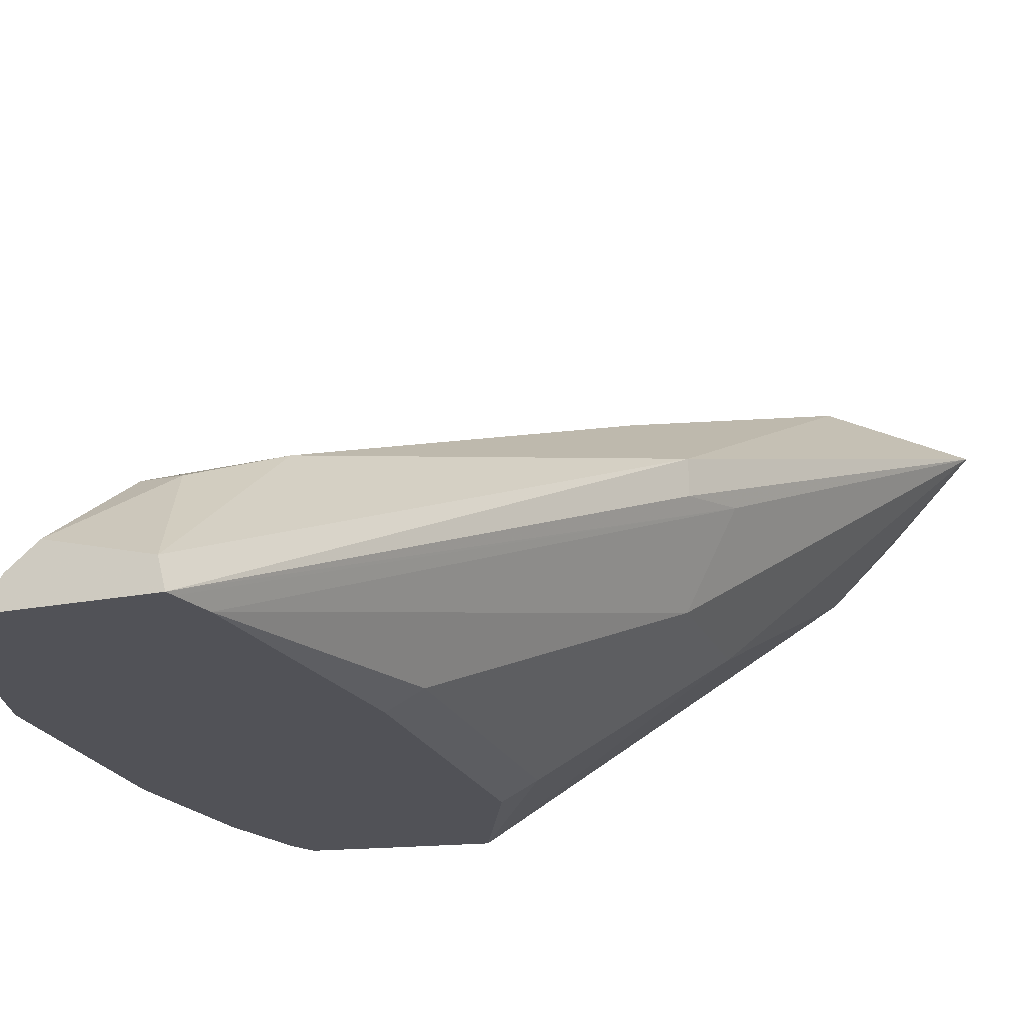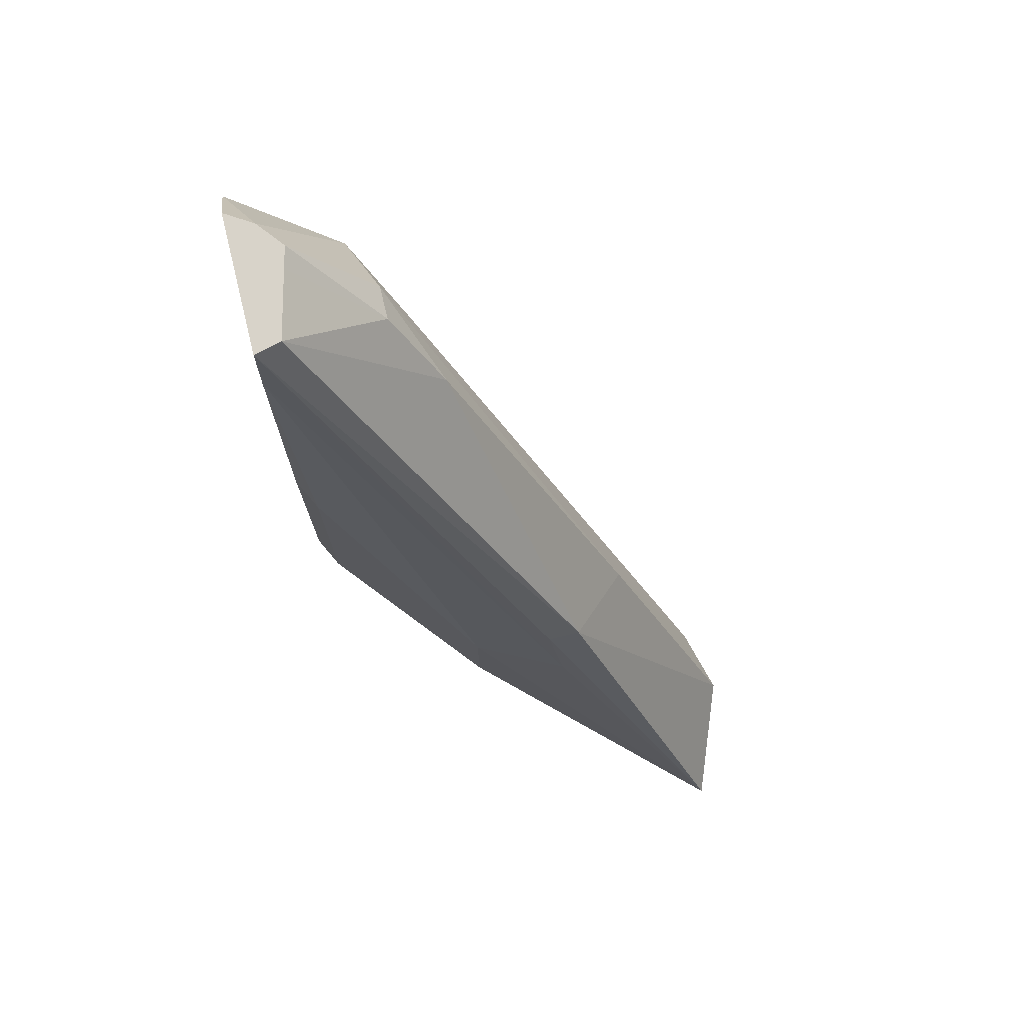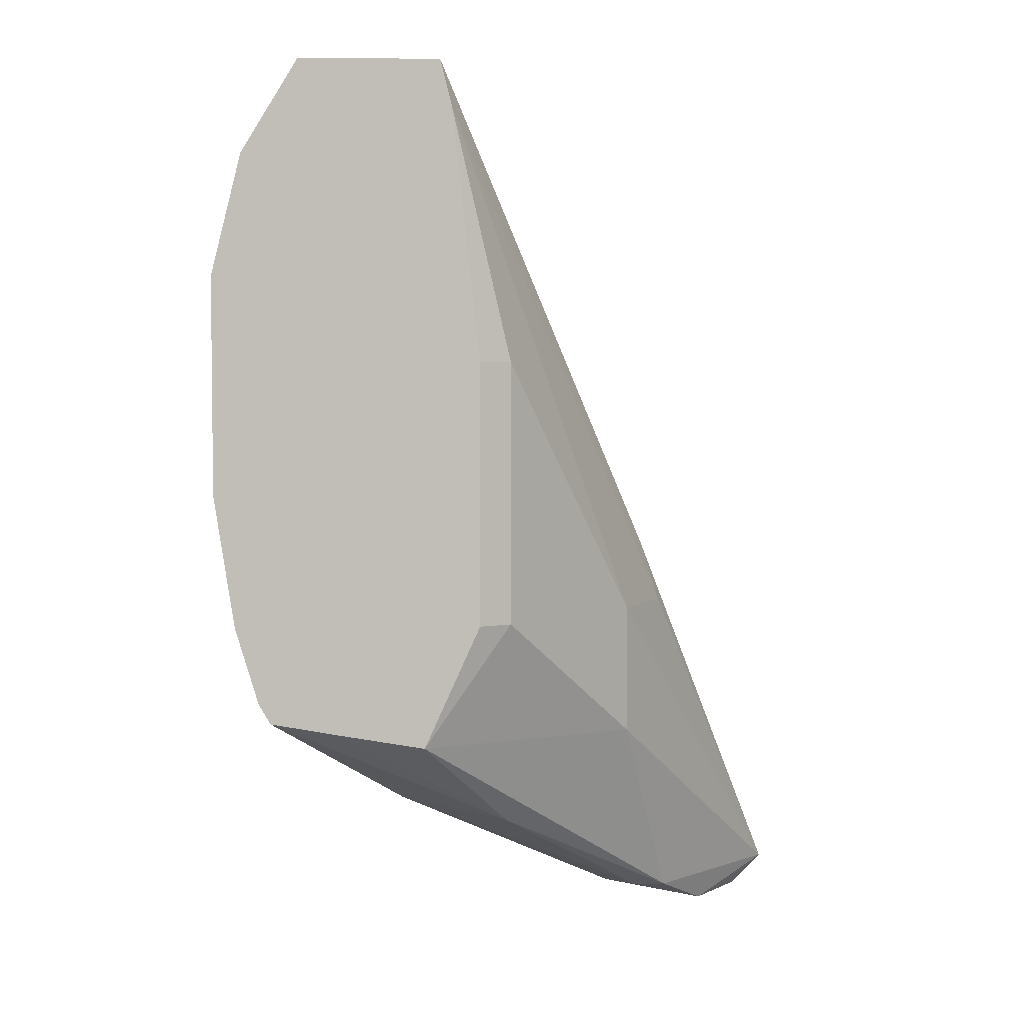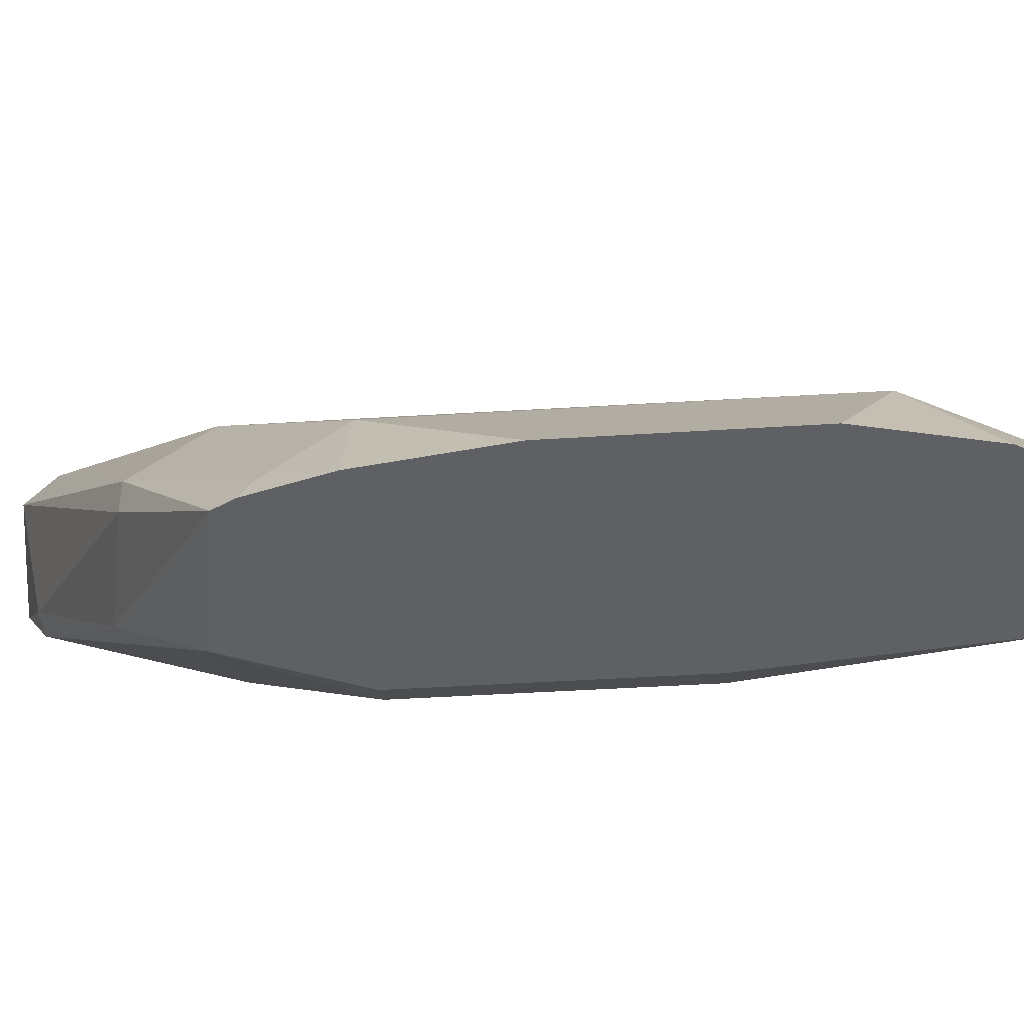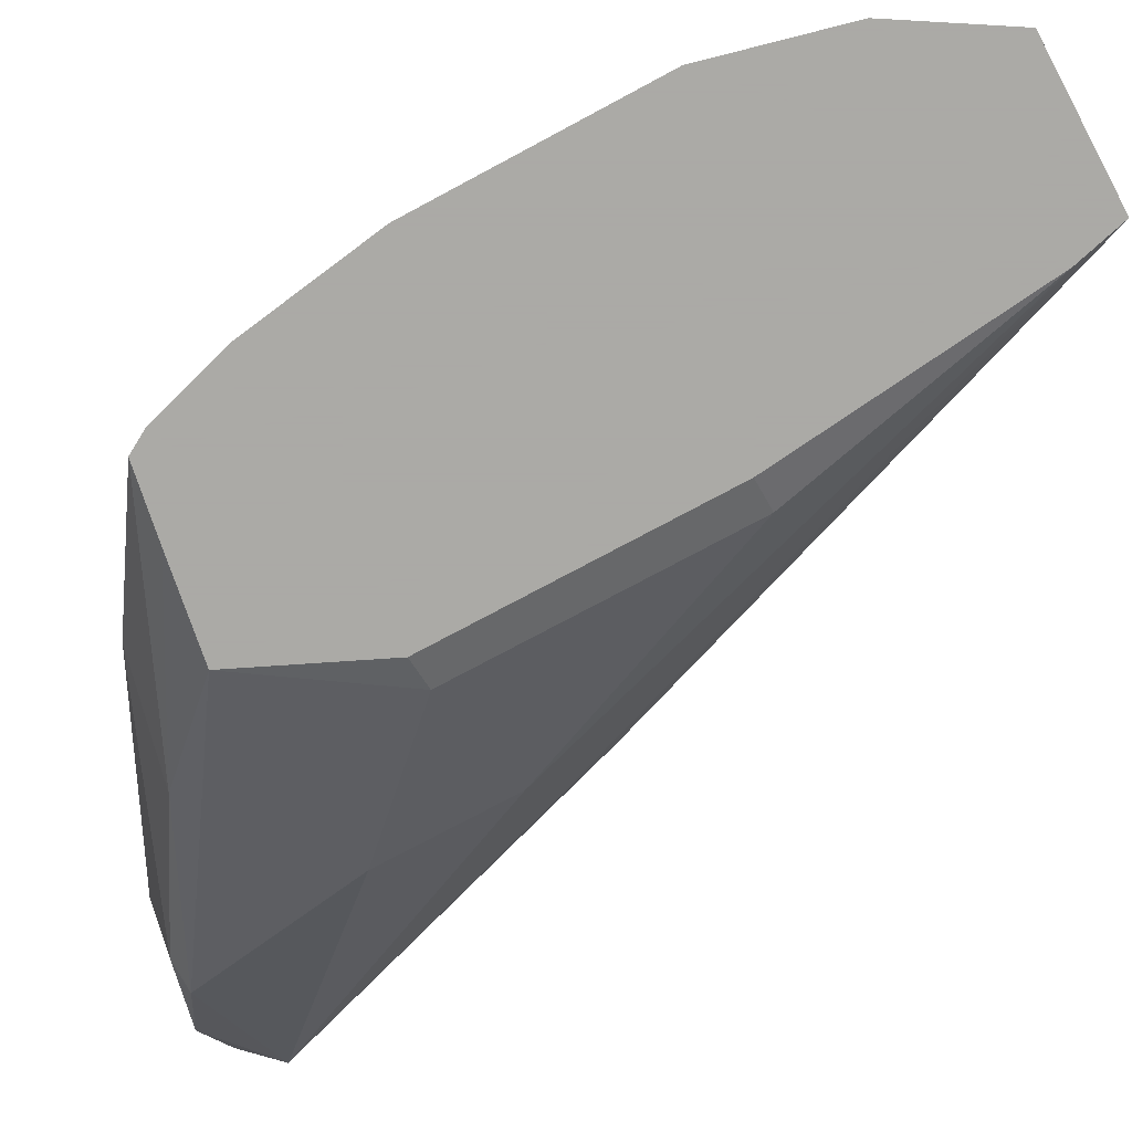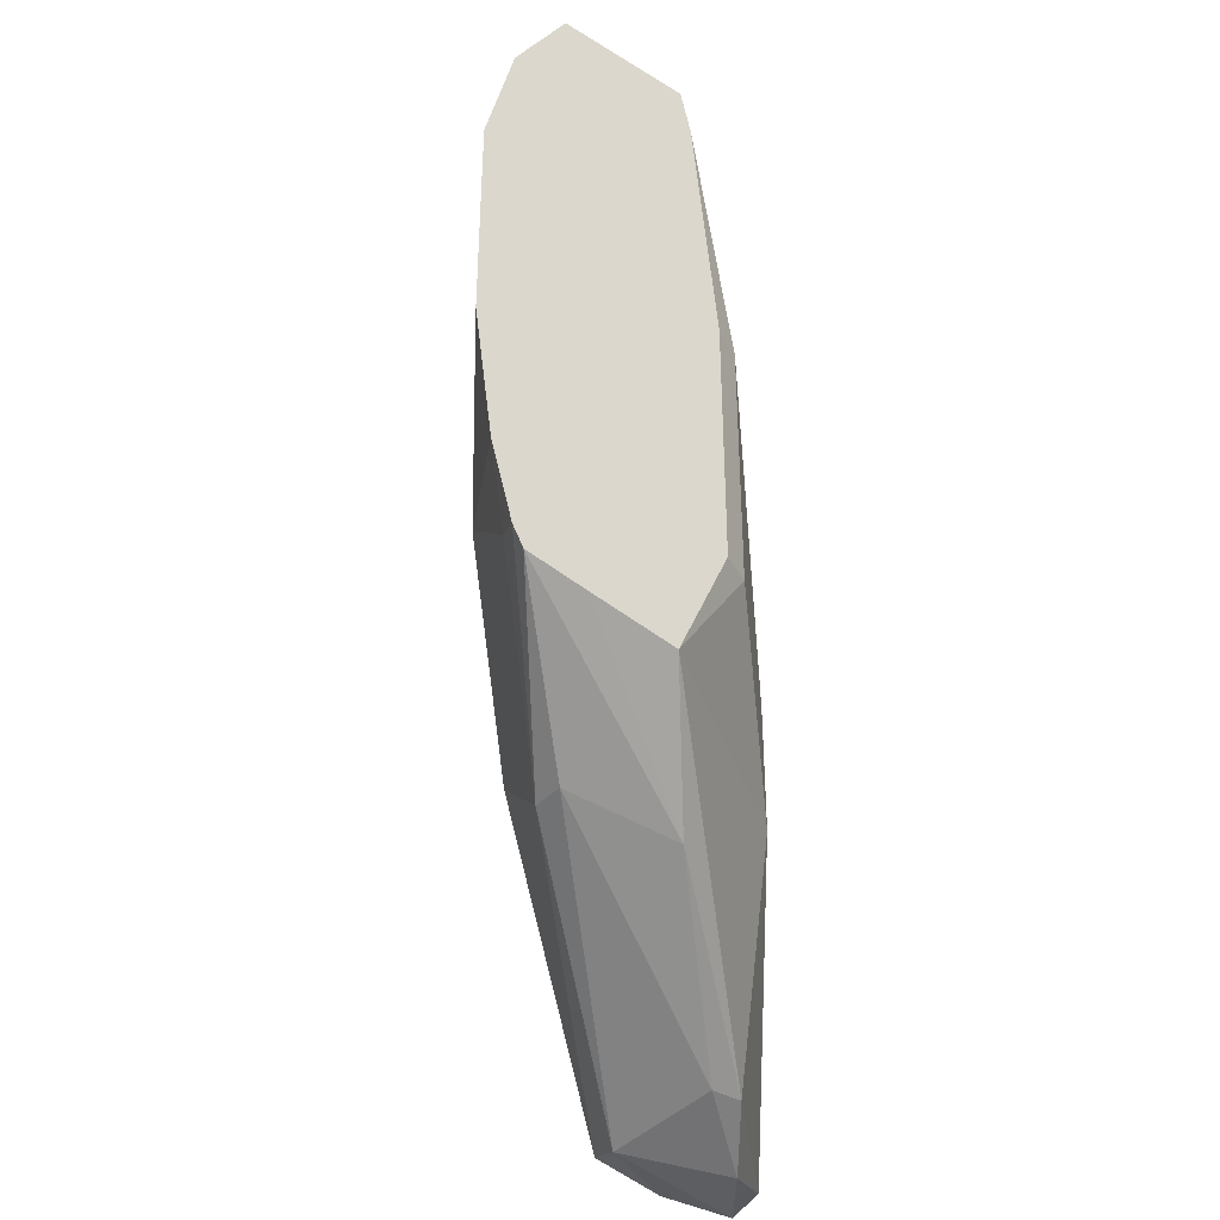
<metadata>
{"format":"obj","ext":"obj","renderer":"f3d","projection":"perspective","resolution":1024,"background":"white","views":[{"elev":-21.4,"azim":19.1,"up":"+Y"},{"elev":75.9,"azim":76.3,"up":"+Z"},{"elev":4.3,"azim":-3.0,"up":"+Z"},{"elev":-42.6,"azim":-85.6,"up":"+Y"},{"elev":-75.7,"azim":-61.8,"up":"+Y"},{"elev":-38.1,"azim":-37.8,"up":"+Z"}]}
</metadata>
<code>
v 0.207 0.7022 -0.306
v 0.168 0.6601 -0.216
v 0.156 0.6362 -0.216
v 0.156 0.6362 -0.252
v 0.171 0.6661 -0.306
v 0.1845 0.6842 -0.3151
v 0.198 0.7022 -0.3151
v 0.18 0.7081 -0.3121
v 0.174 0.7142 -0.294
v 0.162 0.6661 -0.198
v 0.162 0.6571 -0.198
v 0.1009 0.5958 -0.06323
v 0.1015 0.5958 -0.06562
v 0.1041 0.5958 -0.07597
v 0.12 0.6001 -0.144
v 0.12 0.6001 -0.216
v 0.09623 0.5958 -0.2496
v 0.12 0.6242 -0.276
v 0.162 0.6661 -0.306
v 0.156 0.6962 -0.3121
v 0.162 0.7111 -0.306
v 0.156 0.7081 -0.2881
v 0.144 0.6842 -0.216
v 0.102 0.6422 -0.114
v 0.09907 0.6032 -0.06323
v 0.06293 0.5958 -0.06323
v 0.1114 0.5958 -0.144
v 0.1114 0.5958 -0.216
v 0.0716 0.5958 -0.2455
v 0.09003 0.6302 -0.2701
v 0.05427 0.5958 -0.2424
v 0.09003 0.6392 -0.2701
v 0.09603 0.6601 -0.252
v 0.09603 0.6601 -0.216
v 0.06003 0.6242 -0.108
v 0.08402 0.6362 -0.108
v 0.08103 0.6302 -0.09002
v 0.09003 0.6302 -0.09002
v 0.08082 0.6078 -0.06323
v 0.06763 0.6033 -0.06323
v 0.04756 0.5958 -0.08835
v 0.0511 0.5958 -0.237
v 0.05402 0.6031 -0.234
v 0.06003 0.6242 -0.216
v 0.0394 0.5958 -0.121
v 0.07495 0.6092 -0.06323
v 0.04485 0.5958 -0.216
v 0.0394 0.5958 -0.1801
f 20 32 21
f 22 36 37
f 22 35 36
f 22 34 35
f 22 33 34
f 21 33 22
f 21 32 33
f 20 30 32
f 19 30 20
f 15 27 28
f 18 29 31
f 18 30 19
f 17 29 18
f 16 28 17
f 15 28 16
f 22 37 23
f 14 27 15
f 12 14 13
f 12 27 14
f 18 31 30
f 23 37 24
f 32 44 33
f 24 38 25
f 12 28 27
f 44 47 48
f 43 47 44
f 42 47 43
f 38 46 39
f 37 46 38
f 35 48 45
f 35 44 48
f 35 37 36
f 24 37 38
f 35 46 37
f 35 41 40
f 35 45 41
f 33 35 34
f 33 44 35
f 32 42 43
f 31 42 32
f 30 31 32
f 26 40 41
f 25 38 39
f 35 40 46
f 12 17 28
f 32 43 44
f 12 31 29
f 5 18 19
f 4 17 5
f 4 16 17
f 3 16 4
f 3 15 16
f 3 14 15
f 2 14 3
f 2 13 14
f 2 12 13
f 5 19 6
f 2 11 12
f 1 10 11
f 1 9 10
f 1 8 9
f 1 7 8
f 1 5 6
f 1 4 5
f 1 3 4
f 1 2 3
f 12 29 17
f 1 11 2
f 5 17 18
f 1 6 7
f 6 19 20
f 6 20 7
f 12 42 31
f 12 47 42
f 12 48 47
f 12 41 45
f 12 26 41
f 12 40 26
f 12 46 40
f 12 39 46
f 12 25 39
f 12 45 48
f 10 12 11
f 10 23 24
f 8 20 21
f 8 21 9
f 9 22 23
f 9 21 22
f 9 23 10
f 10 24 25
f 10 25 12
f 7 20 8

</code>
